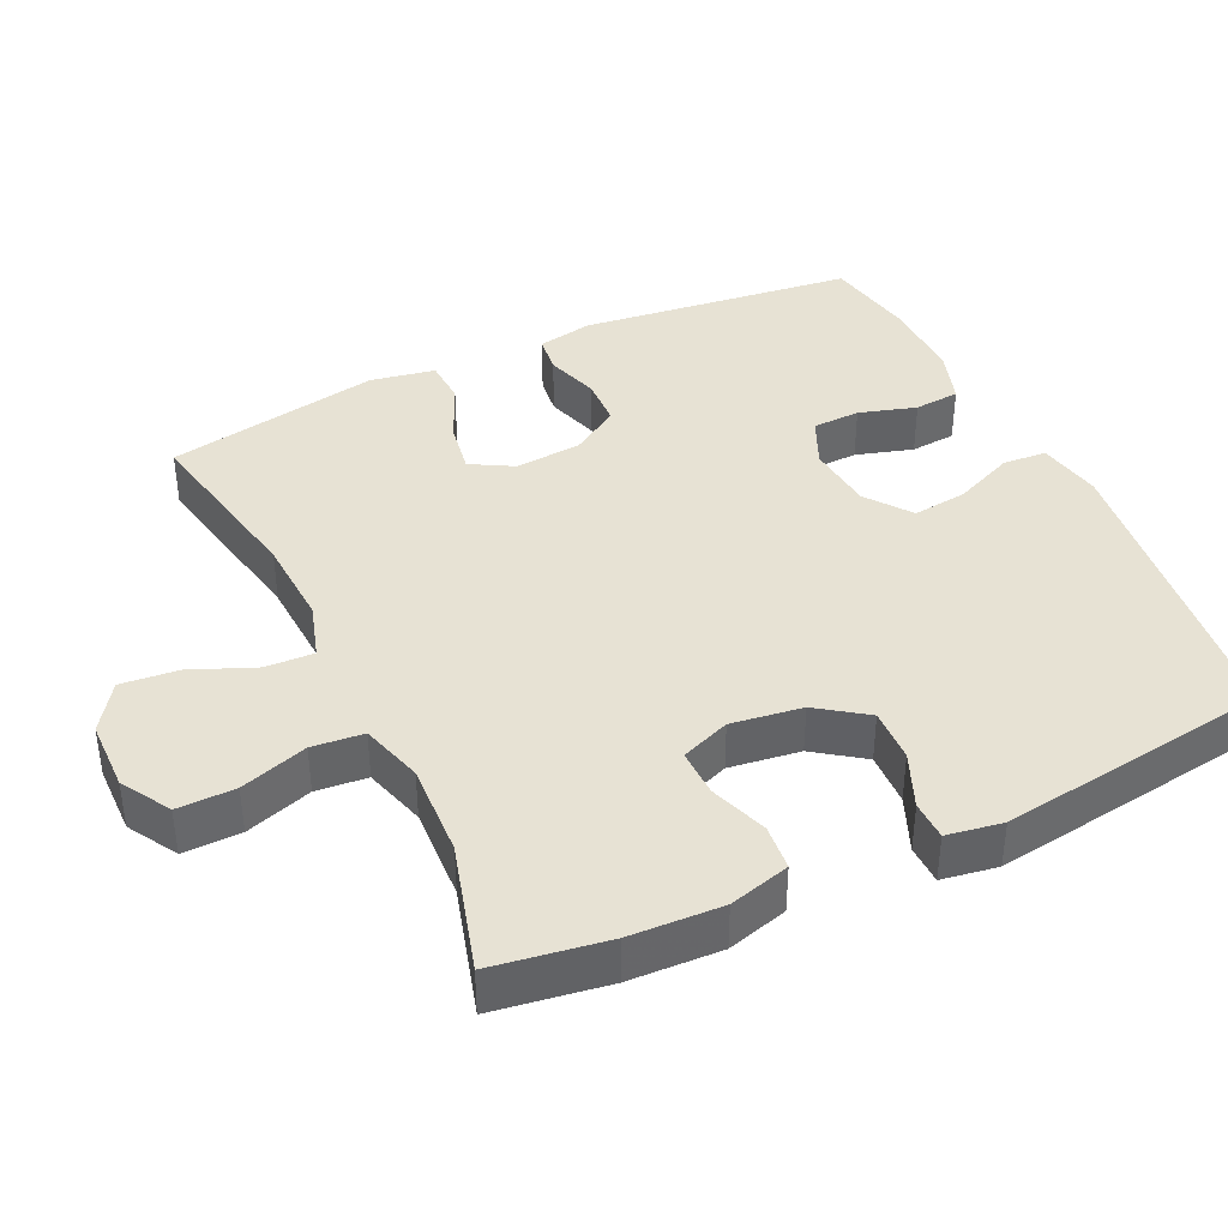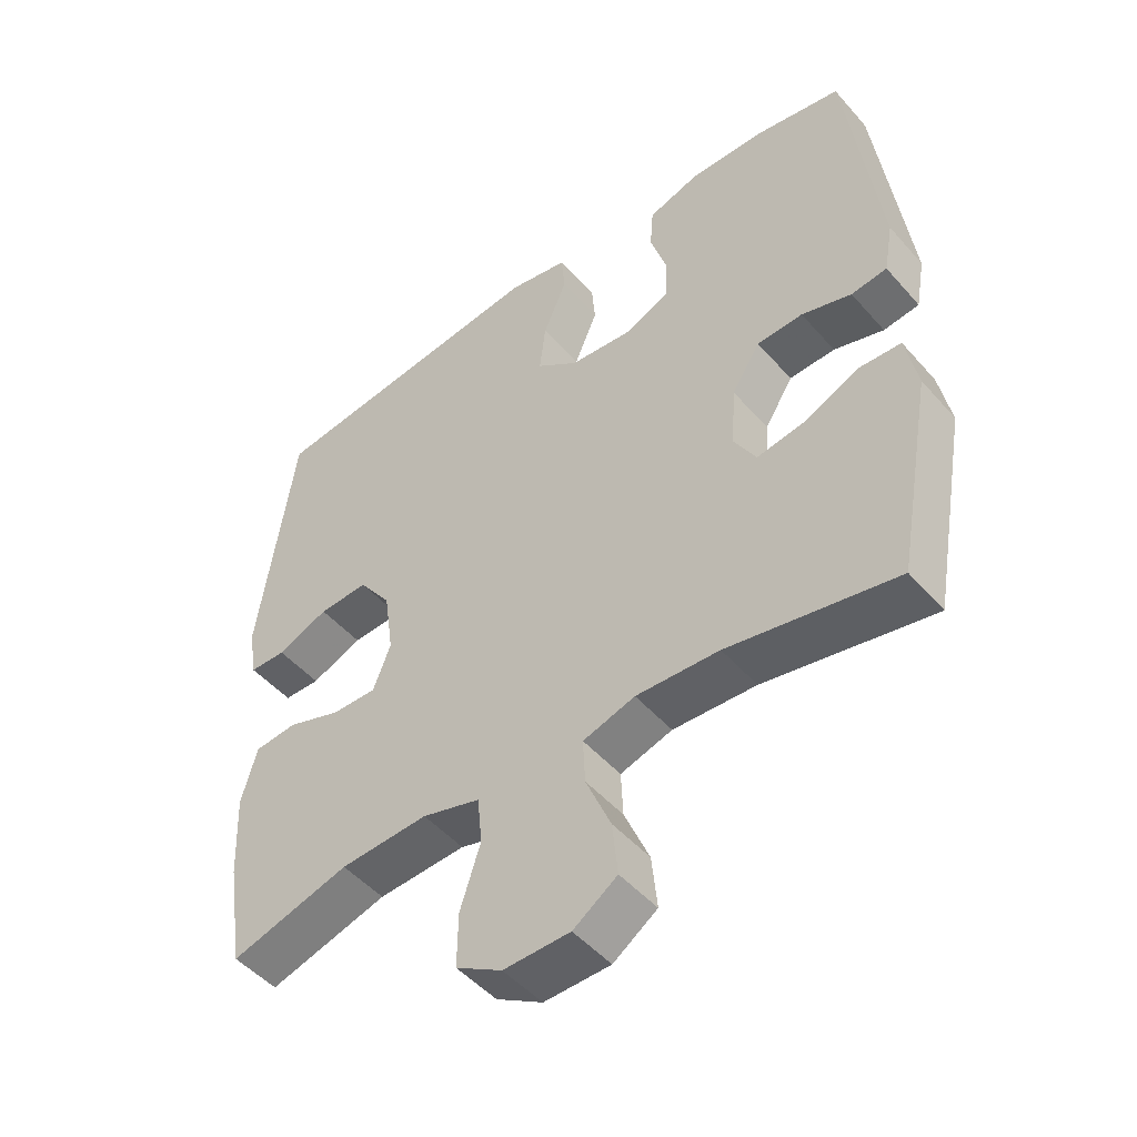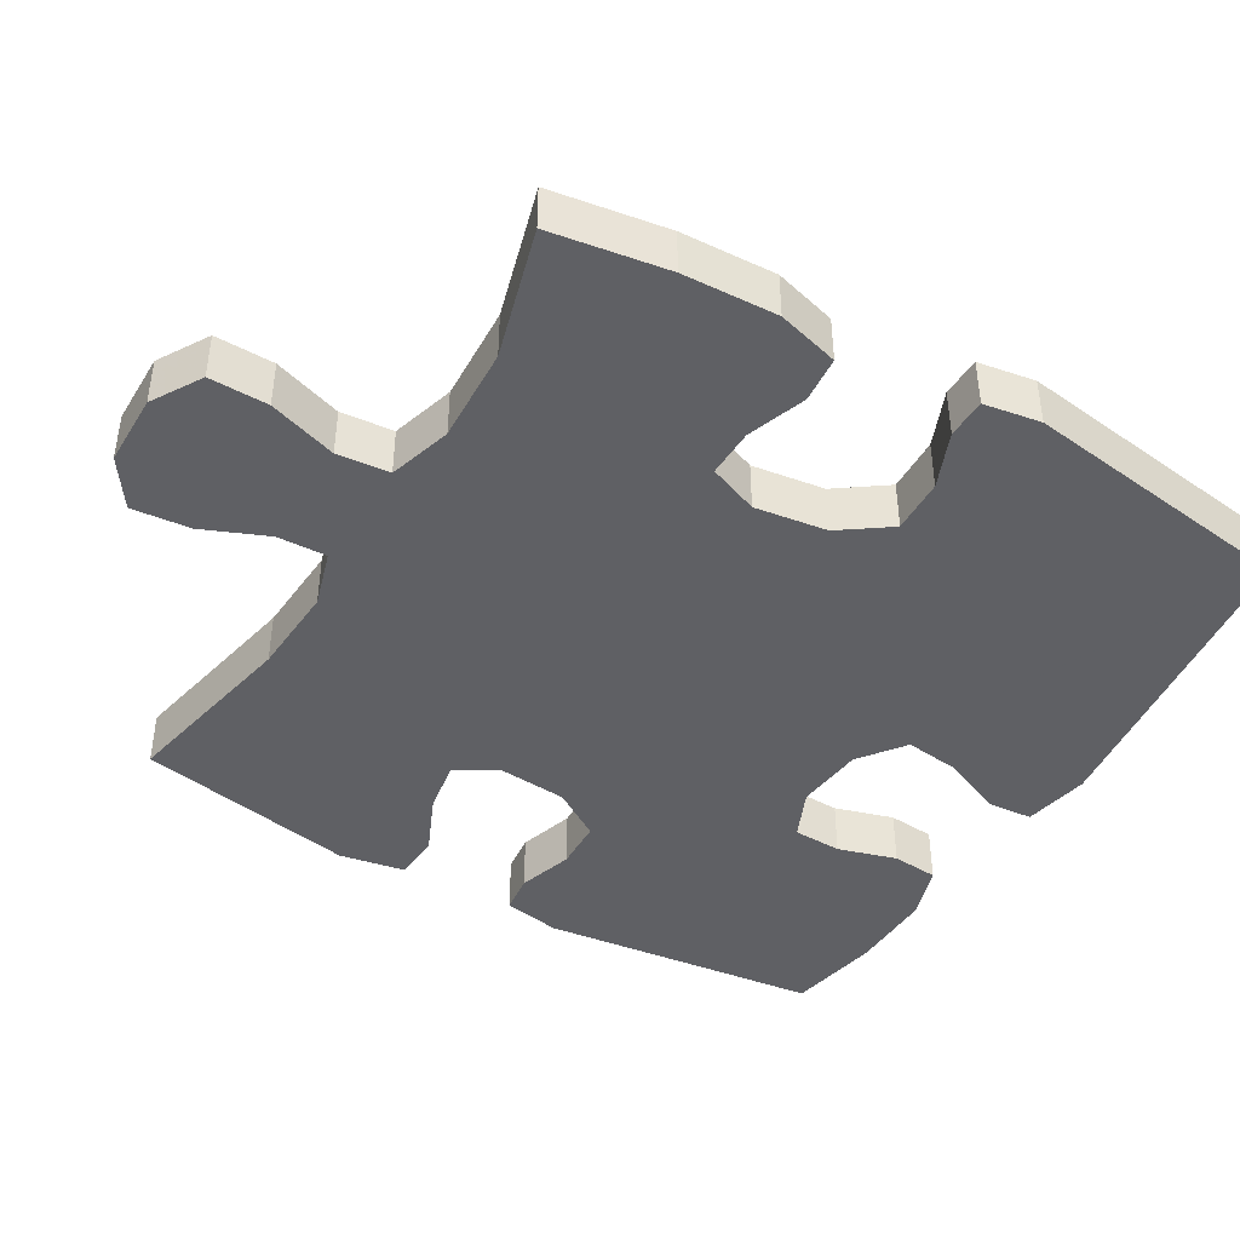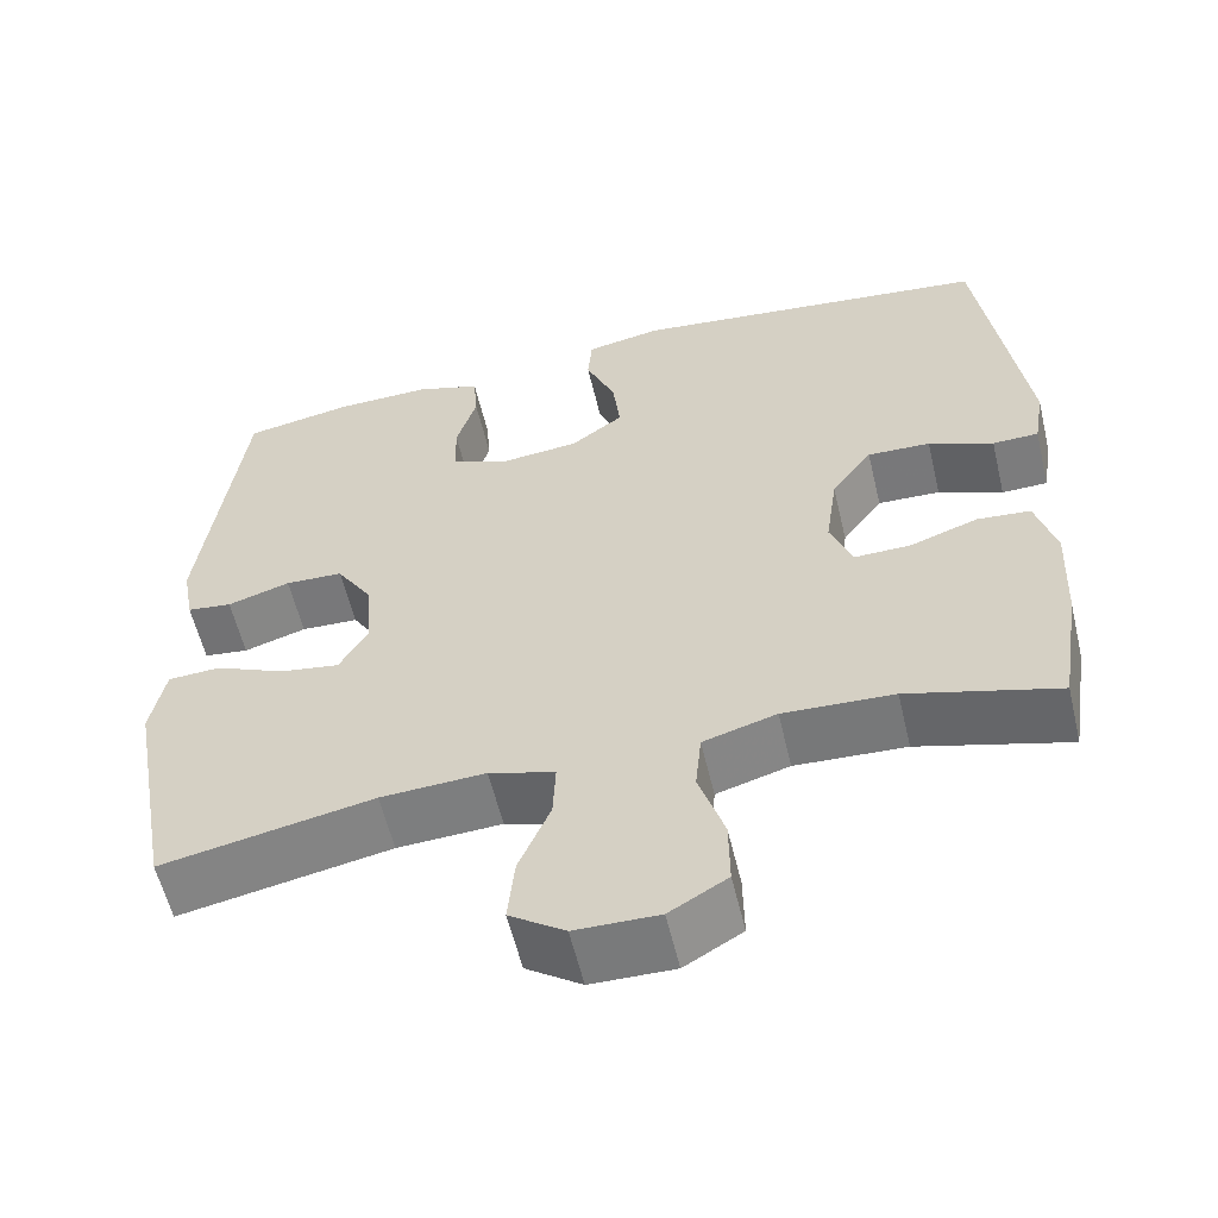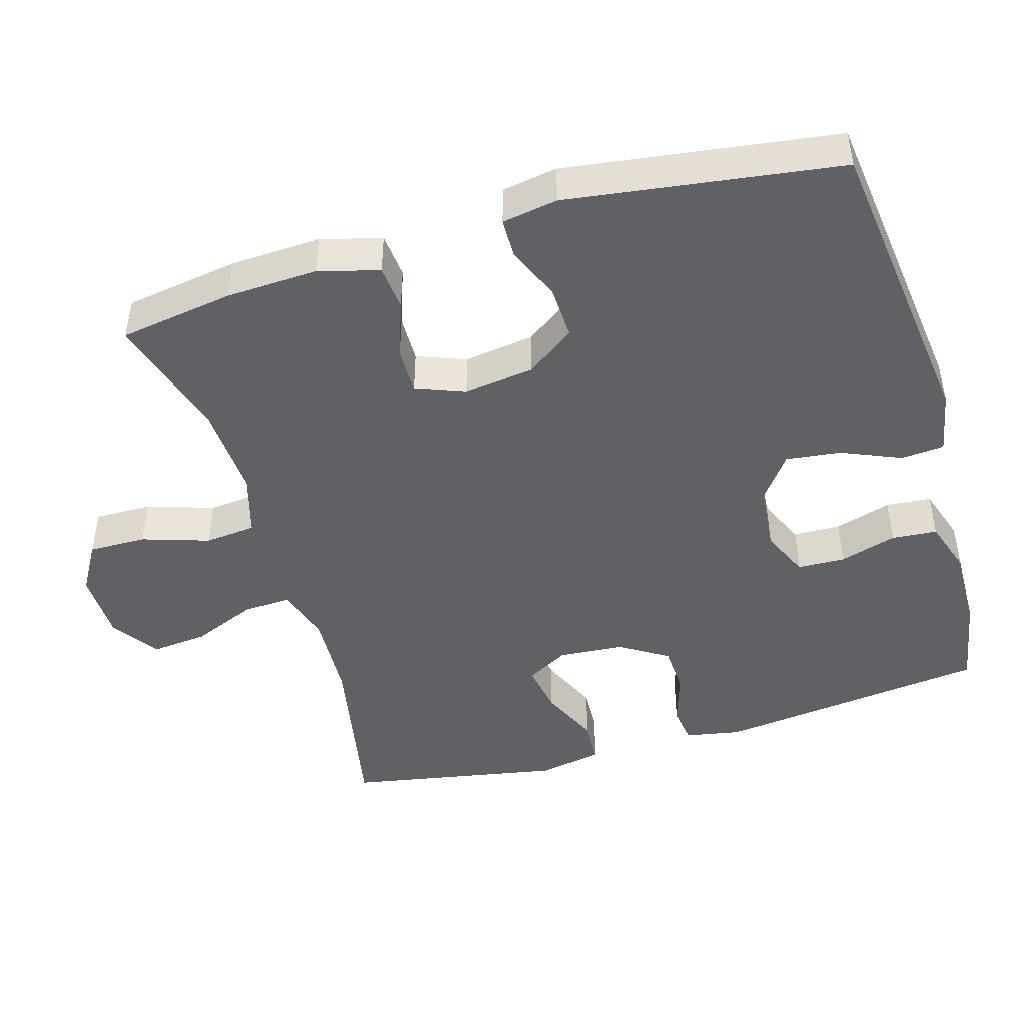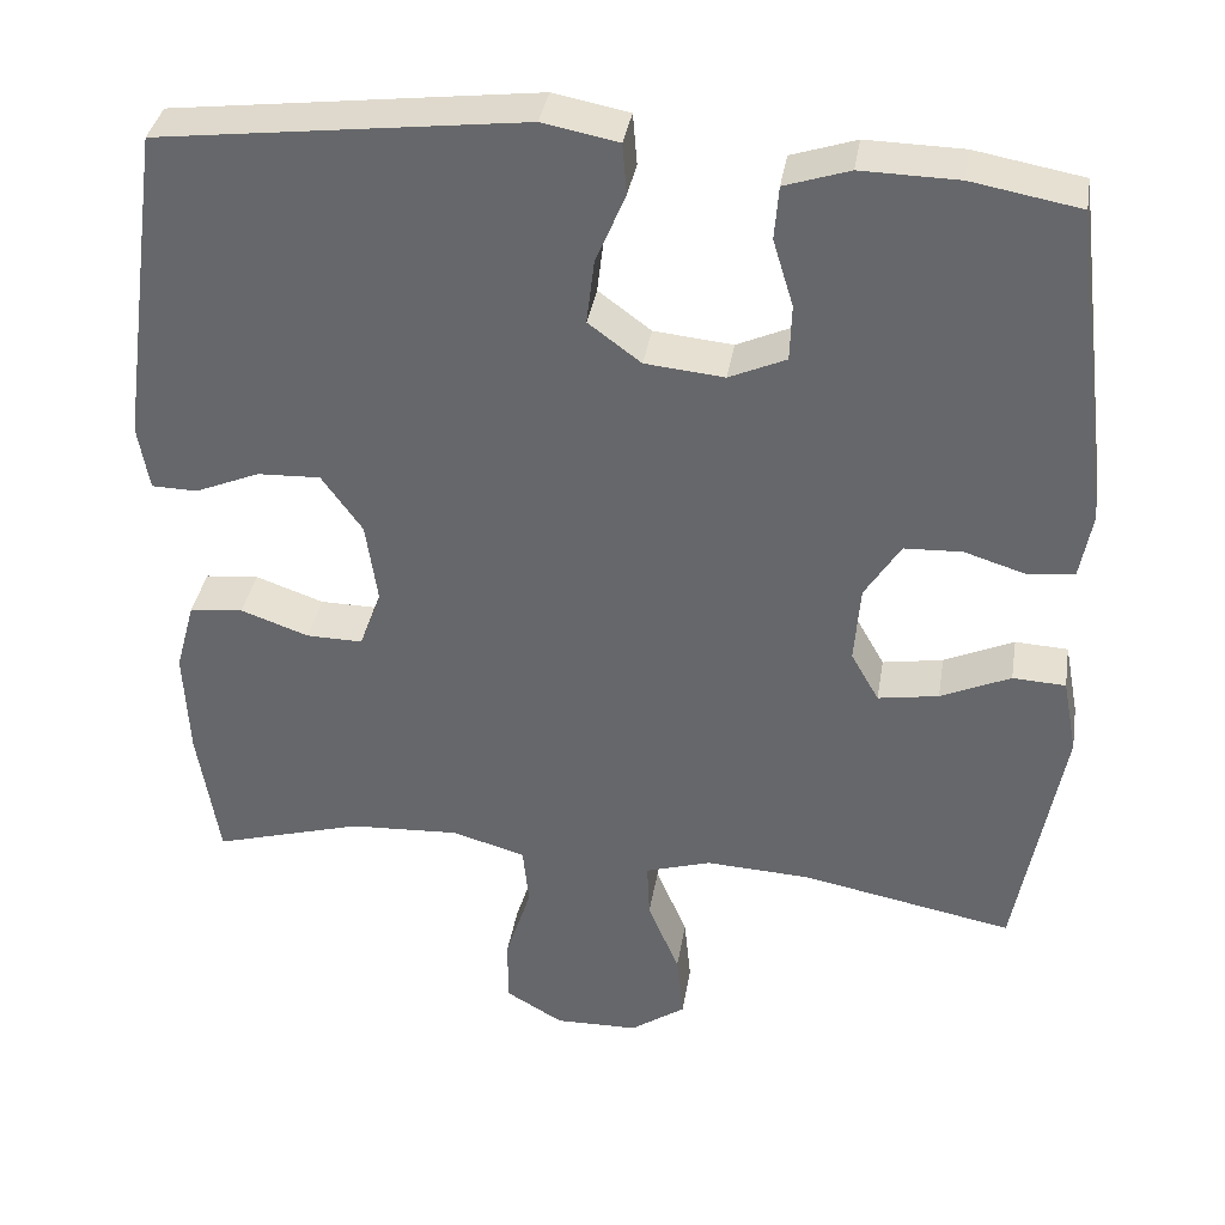
<metadata>
{"format":"obj","ext":"obj","renderer":"f3d","projection":"perspective","resolution":1024,"background":"white","views":[{"elev":39.9,"azim":-115.5,"up":"+Y"},{"elev":-49.0,"azim":39.2,"up":"+Z"},{"elev":-43.2,"azim":-120.9,"up":"+Y"},{"elev":-58.4,"azim":-166.6,"up":"+Z"},{"elev":-45.9,"azim":-73.7,"up":"+Y"},{"elev":36.6,"azim":9.3,"up":"+Z"}]}
</metadata>
<code>
v 0.5 0.07 0.5
v 0.547 0.07 0.121
v 0.533 0.07 0.044
v 0.48 0.07 0.037
v 0.406 0.07 0.06
v 0.338 0.07 0.057
v 0.296 0.07 -0.01
v 0.289 0.07 -0.102
v 0.322 0.07 -0.16
v 0.393 0.07 -0.148
v 0.475 0.07 -0.111
v 0.537 0.07 -0.114
v 0.554 0.07 -0.203
v 0.5 0.07 -0.5
v 0.251 0.07 -0.452
v 0.128 0.07 -0.446
v 0.051 0.07 -0.47
v 0.054 0.07 -0.537
v 0.091 0.07 -0.625
v 0.099 0.07 -0.704
v 0.034 0.07 -0.749
v -0.064 0.07 -0.751
v -0.132 0.07 -0.711
v -0.131 0.07 -0.631
v -0.101 0.07 -0.538
v -0.108 0.07 -0.467
v -0.194 0.07 -0.442
v -0.324 0.07 -0.449
v -0.5 0.07 -0.5
v -0.525 0.07 -0.342
v -0.531 0.07 -0.214
v -0.508 0.07 -0.13
v -0.445 0.07 -0.124
v -0.365 0.07 -0.152
v -0.299 0.07 -0.153
v -0.273 0.07 -0.085
v -0.287 0.07 0.013
v -0.335 0.07 0.08
v -0.409 0.07 0.077
v -0.485 0.07 0.045
v -0.539 0.07 0.046
v -0.552 0.07 0.123
v -0.5 0.07 0.5
v -0.072 0.07 0.553
v 0.017 0.07 0.536
v 0.022 0.07 0.476
v -0.013 0.07 0.393
v -0.022 0.07 0.317
v 0.04 0.07 0.271
v 0.133 0.07 0.262
v 0.2 0.07 0.292
v 0.202 0.07 0.358
v 0.178 0.07 0.437
v 0.183 0.07 0.5
v 0.259 0.07 0.525
v 0.373 0.07 0.523
v 0.5 0 0.5
v 0.547 0 0.121
v 0.533 0 0.044
v 0.48 0 0.037
v 0.406 0 0.06
v 0.338 0 0.057
v 0.296 0 -0.01
v 0.289 0 -0.102
v 0.322 0 -0.16
v 0.393 0 -0.148
v 0.475 0 -0.111
v 0.537 0 -0.114
v 0.554 0 -0.203
v 0.5 0 -0.5
v 0.251 0 -0.452
v 0.128 0 -0.446
v 0.051 0 -0.47
v 0.054 0 -0.537
v 0.091 0 -0.625
v 0.099 0 -0.704
v 0.034 0 -0.749
v -0.064 0 -0.751
v -0.132 0 -0.711
v -0.131 0 -0.631
v -0.101 0 -0.538
v -0.108 0 -0.467
v -0.194 0 -0.442
v -0.324 0 -0.449
v -0.5 0 -0.5
v -0.525 0 -0.342
v -0.531 0 -0.214
v -0.508 0 -0.13
v -0.445 0 -0.124
v -0.365 0 -0.152
v -0.299 0 -0.153
v -0.273 0 -0.085
v -0.287 0 0.013
v -0.335 0 0.08
v -0.409 0 0.077
v -0.485 0 0.045
v -0.539 0 0.046
v -0.552 0 0.123
v -0.5 0 0.5
v -0.072 0 0.553
v 0.017 0 0.536
v 0.022 0 0.476
v -0.013 0 0.393
v -0.022 0 0.317
v 0.04 0 0.271
v 0.133 0 0.262
v 0.2 0 0.292
v 0.202 0 0.358
v 0.178 0 0.437
v 0.183 0 0.5
v 0.259 0 0.525
v 0.373 0 0.523
f 52 53 54 55
f 51 52 55 56
f 44 45 46 47
f 44 47 48
f 43 44 48
f 42 43 48 49
f 39 40 41 42
f 38 39 42 49
f 31 32 33 34
f 31 34 35
f 28 29 30 31
f 27 28 31 35
f 26 27 35 36
f 22 23 24 25
f 22 25 26
f 21 22 26
f 18 19 20 21
f 17 18 21 26
f 16 17 26 36
f 12 13 14 15
f 10 11 12 15
f 9 10 15 16
f 8 9 16 36
f 2 3 4 5
f 2 5 6
f 51 56 1 2
f 50 51 2 6
f 37 38 49 50
f 37 50 6 7
f 7 8 36 37
f 111 110 109 108
f 112 111 108 107
f 103 102 101 100
f 104 103 100
f 104 100 99
f 105 104 99 98
f 98 97 96 95
f 105 98 95 94
f 90 89 88 87
f 91 90 87
f 87 86 85 84
f 91 87 84 83
f 92 91 83 82
f 81 80 79 78
f 82 81 78
f 82 78 77
f 77 76 75 74
f 82 77 74 73
f 92 82 73 72
f 71 70 69 68
f 71 68 67 66
f 72 71 66 65
f 92 72 65 64
f 61 60 59 58
f 62 61 58
f 58 57 112 107
f 62 58 107 106
f 106 105 94 93
f 63 62 106 93
f 93 92 64 63
f 1 57 58 2
f 2 58 59 3
f 3 59 60 4
f 4 60 61 5
f 5 61 62 6
f 6 62 63 7
f 7 63 64 8
f 8 64 65 9
f 9 65 66 10
f 10 66 67 11
f 11 67 68 12
f 12 68 69 13
f 13 69 70 14
f 14 70 71 15
f 15 71 72 16
f 16 72 73 17
f 17 73 74 18
f 18 74 75 19
f 19 75 76 20
f 20 76 77 21
f 21 77 78 22
f 22 78 79 23
f 23 79 80 24
f 24 80 81 25
f 25 81 82 26
f 26 82 83 27
f 27 83 84 28
f 28 84 85 29
f 29 85 86 30
f 30 86 87 31
f 31 87 88 32
f 32 88 89 33
f 33 89 90 34
f 34 90 91 35
f 35 91 92 36
f 36 92 93 37
f 37 93 94 38
f 38 94 95 39
f 39 95 96 40
f 40 96 97 41
f 41 97 98 42
f 42 98 99 43
f 43 99 100 44
f 44 100 101 45
f 45 101 102 46
f 46 102 103 47
f 47 103 104 48
f 48 104 105 49
f 49 105 106 50
f 50 106 107 51
f 51 107 108 52
f 52 108 109 53
f 53 109 110 54
f 54 110 111 55
f 55 111 112 56
f 56 112 57 1

</code>
